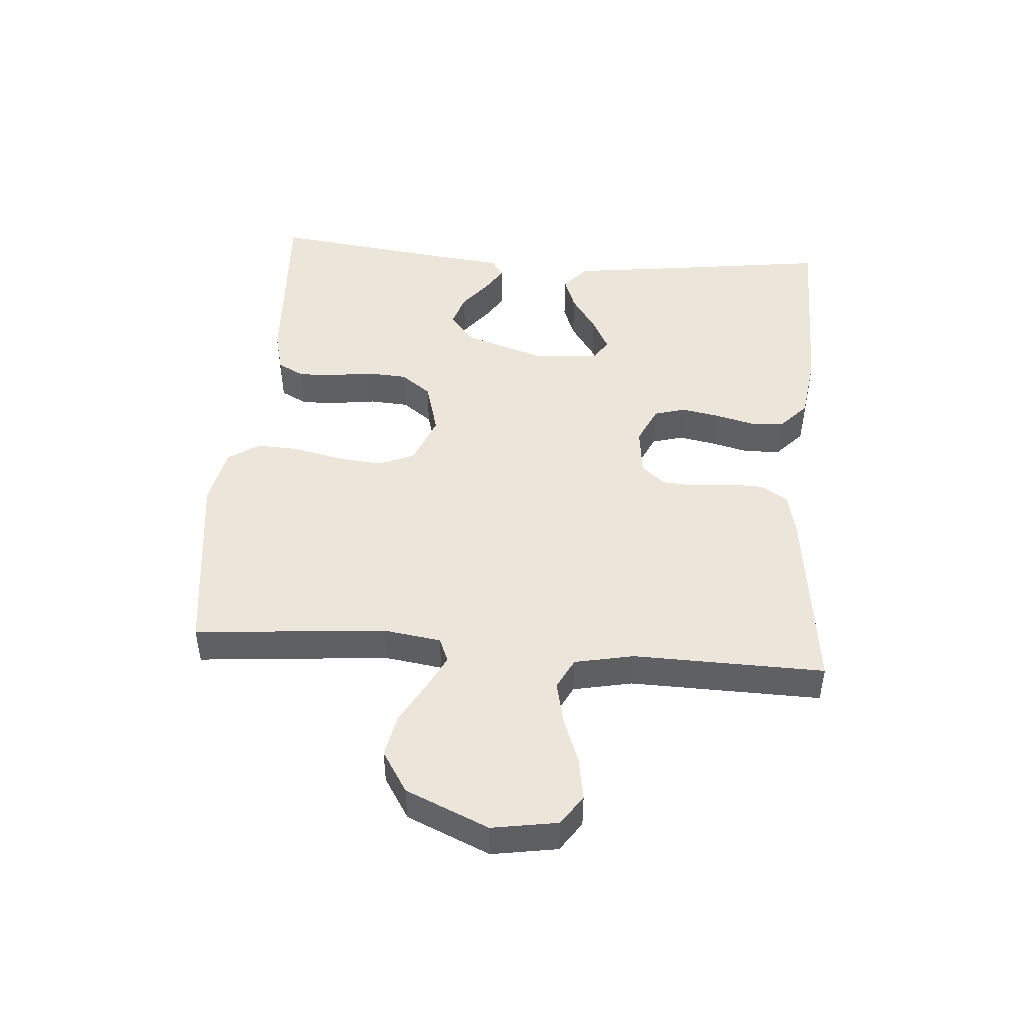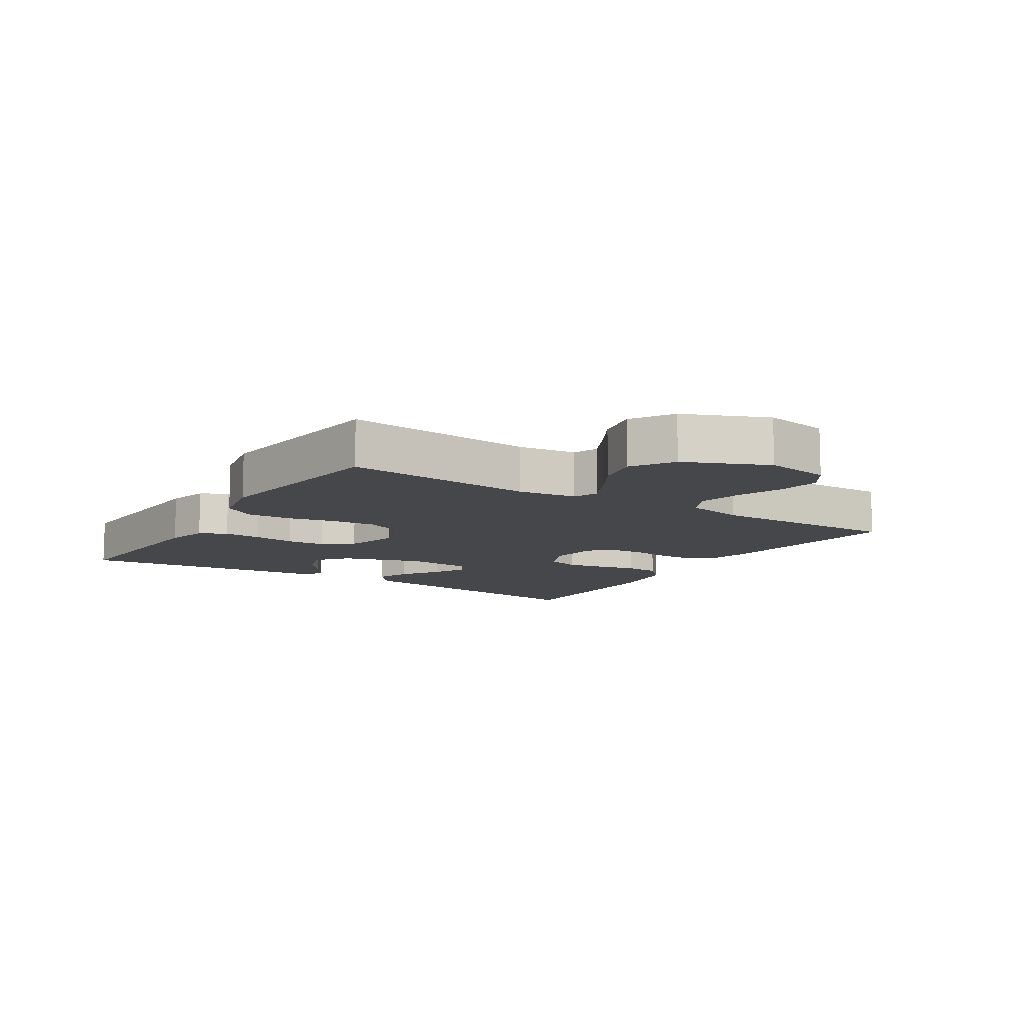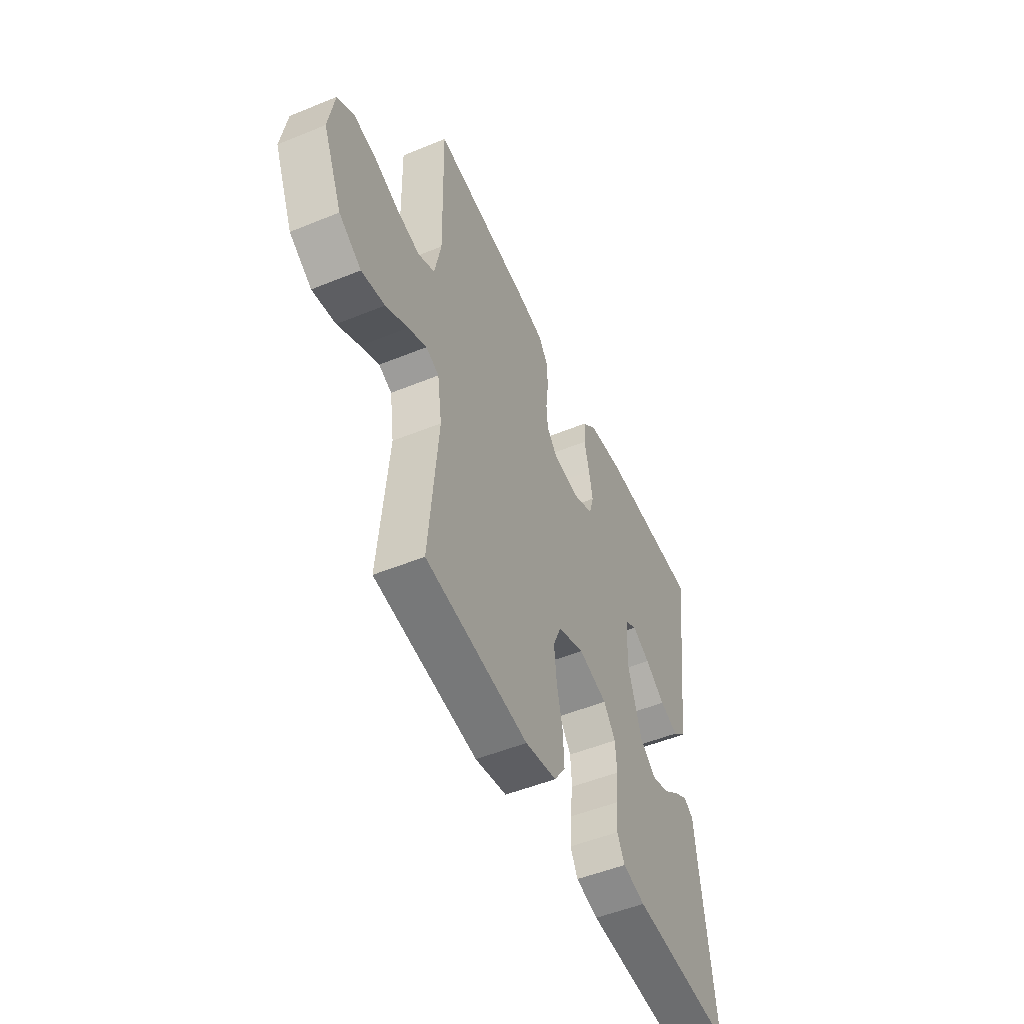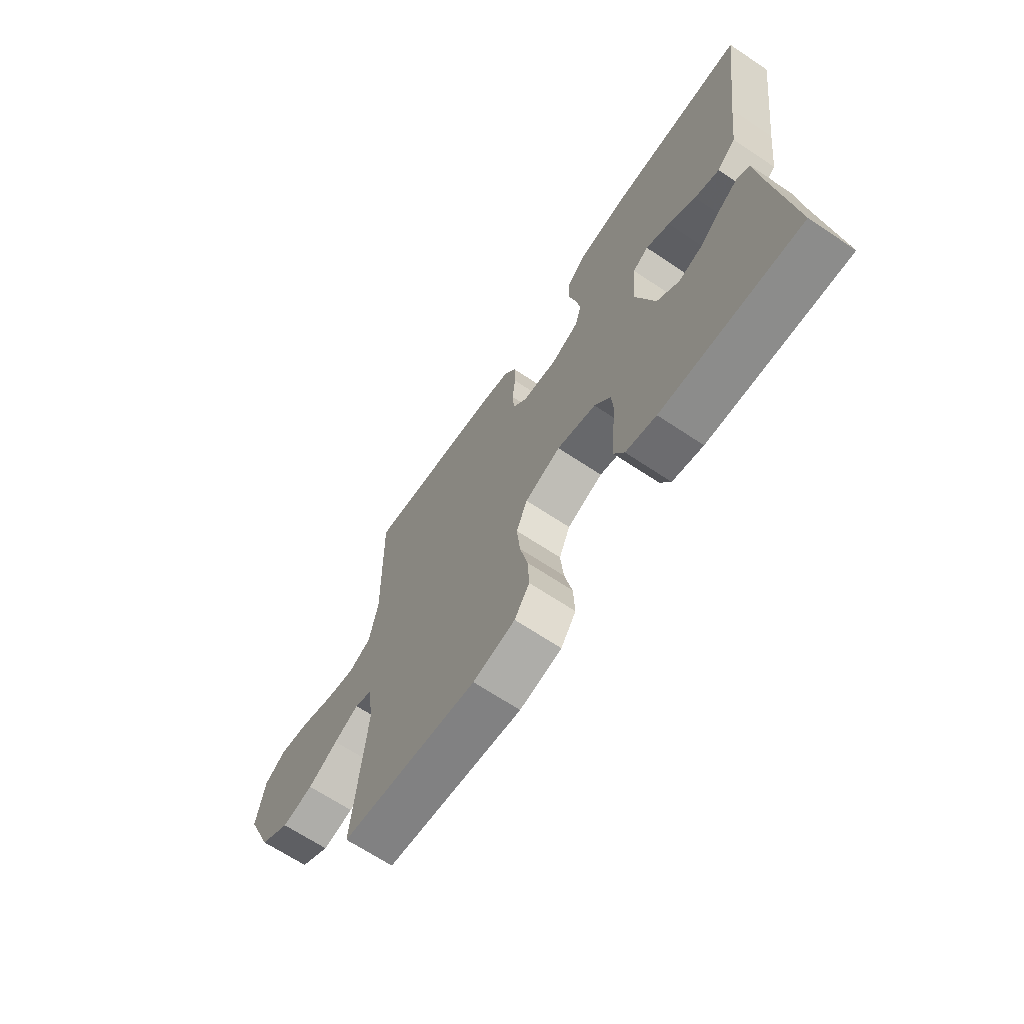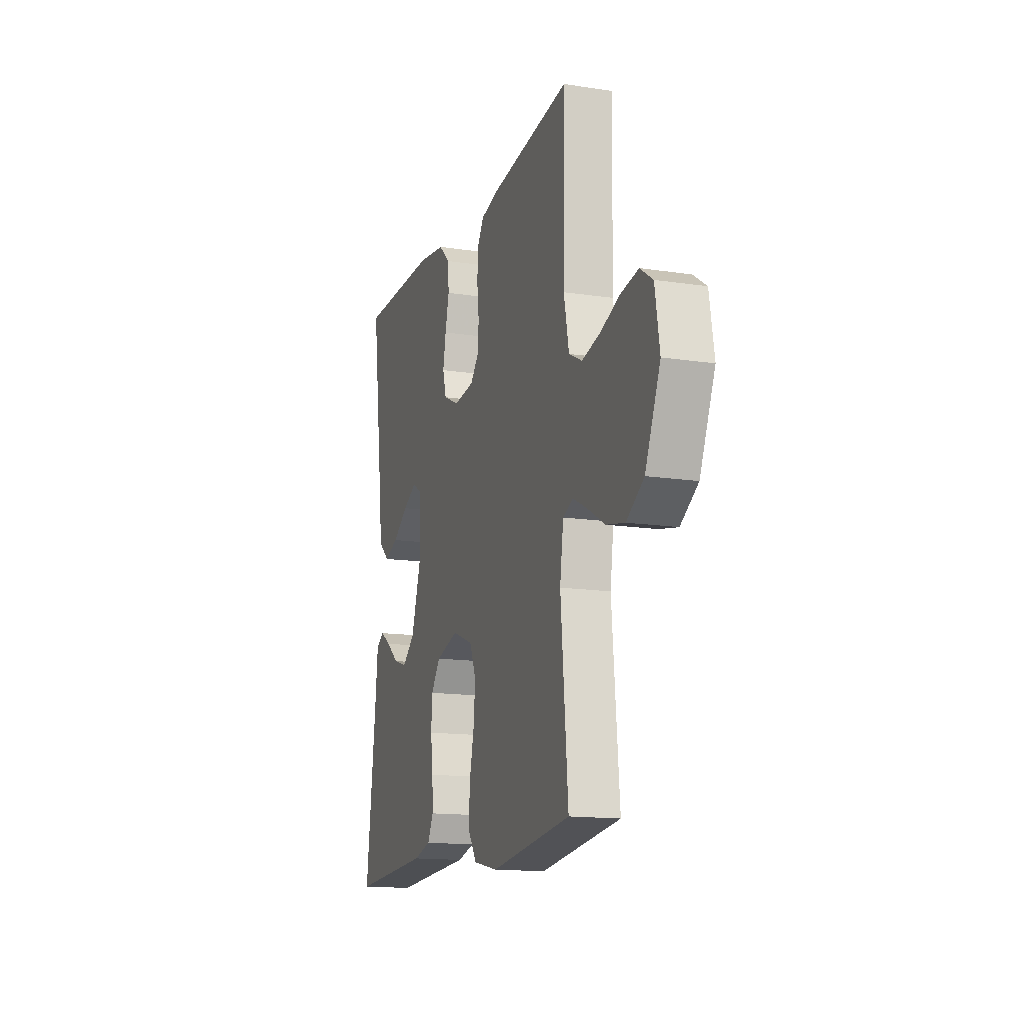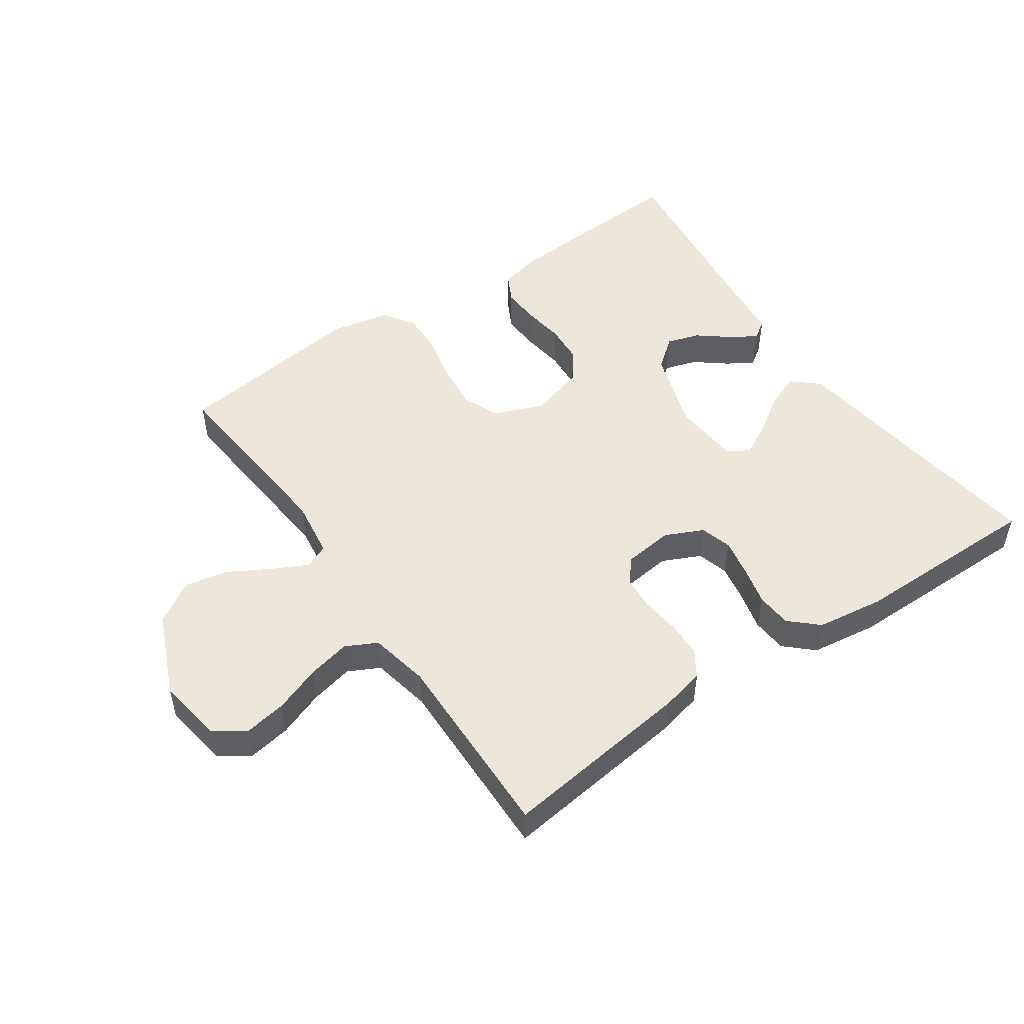
<metadata>
{"format":"obj","ext":"obj","renderer":"f3d","projection":"perspective","resolution":1024,"background":"white","views":[{"elev":47.0,"azim":-85.5,"up":"+Y"},{"elev":-10.6,"azim":-122.6,"up":"+Y"},{"elev":-51.1,"azim":-66.0,"up":"+Z"},{"elev":-67.0,"azim":56.2,"up":"+Z"},{"elev":-14.7,"azim":-108.2,"up":"+Z"},{"elev":50.4,"azim":-34.6,"up":"+Y"}]}
</metadata>
<code>
v -0.5 0.07 -0.5
v -0.473 0.07 -0.2
v -0.486 0.07 -0.109
v -0.524 0.07 -0.093
v -0.578 0.07 -0.12
v -0.643 0.07 -0.157
v -0.711 0.07 -0.171
v -0.776 0.07 -0.13
v -0.832 0.07 0
v -0.815 0.07 0.103
v -0.768 0.07 0.135
v -0.702 0.07 0.124
v -0.629 0.07 0.097
v -0.562 0.07 0.082
v -0.513 0.07 0.107
v -0.494 0.07 0.2
v -0.5 0.07 0.5
v -0.2 0.07 0.463
v -0.132 0.07 0.447
v -0.106 0.07 0.406
v -0.105 0.07 0.35
v -0.112 0.07 0.29
v -0.108 0.07 0.237
v -0.077 0.07 0.201
v 0 0.07 0.192
v 0.06 0.07 0.22
v 0.074 0.07 0.269
v 0.063 0.07 0.328
v 0.048 0.07 0.389
v 0.052 0.07 0.444
v 0.095 0.07 0.484
v 0.2 0.07 0.499
v 0.5 0.07 0.5
v 0.459 0.07 0.2
v 0.443 0.07 0.074
v 0.402 0.07 0.038
v 0.348 0.07 0.058
v 0.289 0.07 0.098
v 0.237 0.07 0.125
v 0.203 0.07 0.104
v 0.195 0.07 0
v 0.236 0.07 -0.126
v 0.284 0.07 -0.165
v 0.335 0.07 -0.149
v 0.383 0.07 -0.111
v 0.424 0.07 -0.085
v 0.453 0.07 -0.104
v 0.463 0.07 -0.2
v 0.5 0.07 -0.5
v 0.2 0.07 -0.483
v 0.134 0.07 -0.466
v 0.112 0.07 -0.424
v 0.115 0.07 -0.365
v 0.124 0.07 -0.299
v 0.12 0.07 -0.238
v 0.085 0.07 -0.191
v 0 0.07 -0.167
v -0.078 0.07 -0.198
v -0.102 0.07 -0.255
v -0.095 0.07 -0.327
v -0.078 0.07 -0.403
v -0.075 0.07 -0.47
v -0.108 0.07 -0.519
v -0.2 0.07 -0.538
v -0.5 0 -0.5
v -0.473 0 -0.2
v -0.486 0 -0.109
v -0.524 0 -0.093
v -0.578 0 -0.12
v -0.643 0 -0.157
v -0.711 0 -0.171
v -0.776 0 -0.13
v -0.832 0 0
v -0.815 0 0.103
v -0.768 0 0.135
v -0.702 0 0.124
v -0.629 0 0.097
v -0.562 0 0.082
v -0.513 0 0.107
v -0.494 0 0.2
v -0.5 0 0.5
v -0.2 0 0.463
v -0.132 0 0.447
v -0.106 0 0.406
v -0.105 0 0.35
v -0.112 0 0.29
v -0.108 0 0.237
v -0.077 0 0.201
v 0 0 0.192
v 0.06 0 0.22
v 0.074 0 0.269
v 0.063 0 0.328
v 0.048 0 0.389
v 0.052 0 0.444
v 0.095 0 0.484
v 0.2 0 0.499
v 0.5 0 0.5
v 0.459 0 0.2
v 0.443 0 0.074
v 0.402 0 0.038
v 0.348 0 0.058
v 0.289 0 0.098
v 0.237 0 0.125
v 0.203 0 0.104
v 0.195 0 0
v 0.236 0 -0.126
v 0.284 0 -0.165
v 0.335 0 -0.149
v 0.383 0 -0.111
v 0.424 0 -0.085
v 0.453 0 -0.104
v 0.463 0 -0.2
v 0.5 0 -0.5
v 0.2 0 -0.483
v 0.134 0 -0.466
v 0.112 0 -0.424
v 0.115 0 -0.365
v 0.124 0 -0.299
v 0.12 0 -0.238
v 0.085 0 -0.191
v 0 0 -0.167
v -0.078 0 -0.198
v -0.102 0 -0.255
v -0.095 0 -0.327
v -0.078 0 -0.403
v -0.075 0 -0.47
v -0.108 0 -0.519
v -0.2 0 -0.538
f 64 1 2
f 63 64 2
f 62 63 2
f 61 62 2
f 60 61 2
f 59 60 2 3
f 58 59 3 4
f 57 58 4
f 52 53 54
f 51 52 54
f 50 51 54
f 49 50 54
f 48 49 54
f 48 54 55
f 46 47 48
f 45 46 48
f 44 45 48
f 43 44 48 55
f 42 43 55 56
f 36 37 38
f 35 36 38
f 34 35 38
f 34 38 39
f 33 34 39
f 32 33 39
f 31 32 39
f 30 31 39
f 29 30 39
f 28 29 39
f 27 28 39 40
f 20 21 22
f 19 20 22
f 18 19 22
f 17 18 22
f 16 17 22
f 15 16 22 23
f 14 15 23 24
f 11 12 13
f 10 11 13
f 9 10 13
f 8 9 13
f 7 8 13
f 6 7 13
f 5 6 13
f 4 5 13 14
f 14 24 25
f 4 14 25
f 57 4 25
f 57 25 26
f 56 57 26
f 42 56 26
f 41 42 26
f 26 27 40 41
f 66 65 128
f 66 128 127
f 66 127 126
f 66 126 125
f 66 125 124
f 67 66 124 123
f 68 67 123 122
f 68 122 121
f 118 117 116
f 118 116 115
f 118 115 114
f 118 114 113
f 118 113 112
f 119 118 112
f 112 111 110
f 112 110 109
f 112 109 108
f 119 112 108 107
f 120 119 107 106
f 102 101 100
f 102 100 99
f 102 99 98
f 103 102 98
f 103 98 97
f 103 97 96
f 103 96 95
f 103 95 94
f 103 94 93
f 103 93 92
f 104 103 92 91
f 86 85 84
f 86 84 83
f 86 83 82
f 86 82 81
f 86 81 80
f 87 86 80 79
f 88 87 79 78
f 77 76 75
f 77 75 74
f 77 74 73
f 77 73 72
f 77 72 71
f 77 71 70
f 77 70 69
f 78 77 69 68
f 89 88 78
f 89 78 68
f 89 68 121
f 90 89 121
f 90 121 120
f 90 120 106
f 90 106 105
f 105 104 91 90
f 1 65 66 2
f 2 66 67 3
f 3 67 68 4
f 4 68 69 5
f 5 69 70 6
f 6 70 71 7
f 7 71 72 8
f 8 72 73 9
f 9 73 74 10
f 10 74 75 11
f 11 75 76 12
f 12 76 77 13
f 13 77 78 14
f 14 78 79 15
f 15 79 80 16
f 16 80 81 17
f 17 81 82 18
f 18 82 83 19
f 19 83 84 20
f 20 84 85 21
f 21 85 86 22
f 22 86 87 23
f 23 87 88 24
f 24 88 89 25
f 25 89 90 26
f 26 90 91 27
f 27 91 92 28
f 28 92 93 29
f 29 93 94 30
f 30 94 95 31
f 31 95 96 32
f 32 96 97 33
f 33 97 98 34
f 34 98 99 35
f 35 99 100 36
f 36 100 101 37
f 37 101 102 38
f 38 102 103 39
f 39 103 104 40
f 40 104 105 41
f 41 105 106 42
f 42 106 107 43
f 43 107 108 44
f 44 108 109 45
f 45 109 110 46
f 46 110 111 47
f 47 111 112 48
f 48 112 113 49
f 49 113 114 50
f 50 114 115 51
f 51 115 116 52
f 52 116 117 53
f 53 117 118 54
f 54 118 119 55
f 55 119 120 56
f 56 120 121 57
f 57 121 122 58
f 58 122 123 59
f 59 123 124 60
f 60 124 125 61
f 61 125 126 62
f 62 126 127 63
f 63 127 128 64
f 64 128 65 1

</code>
